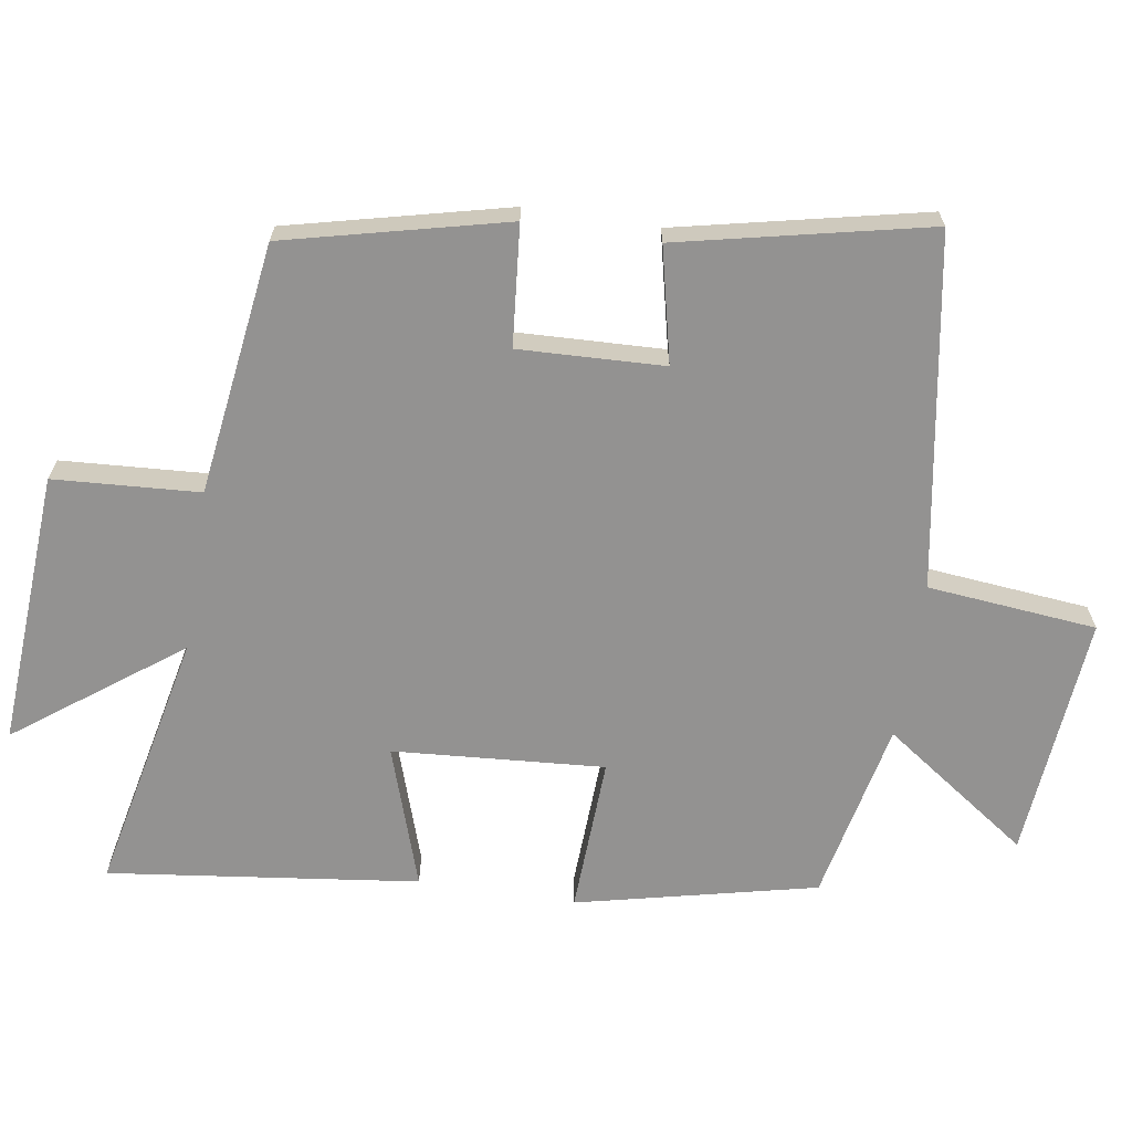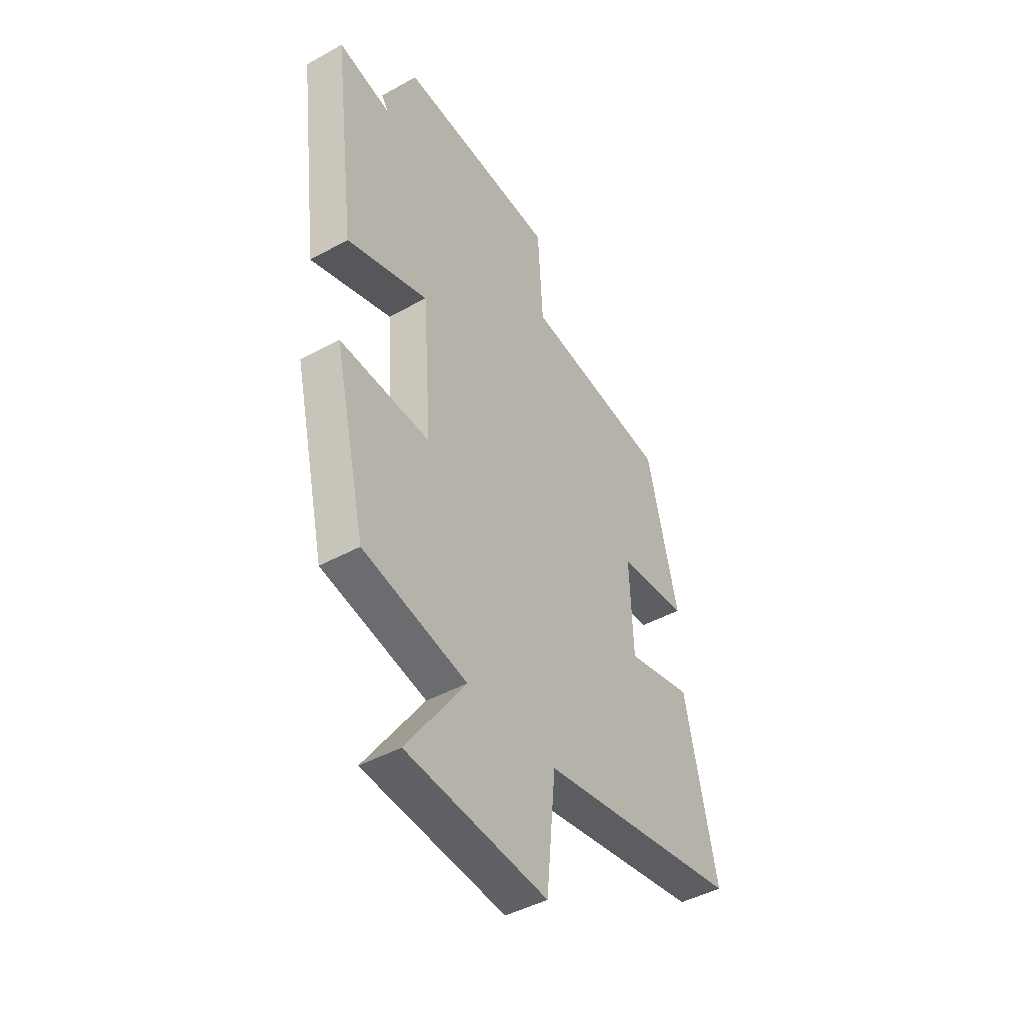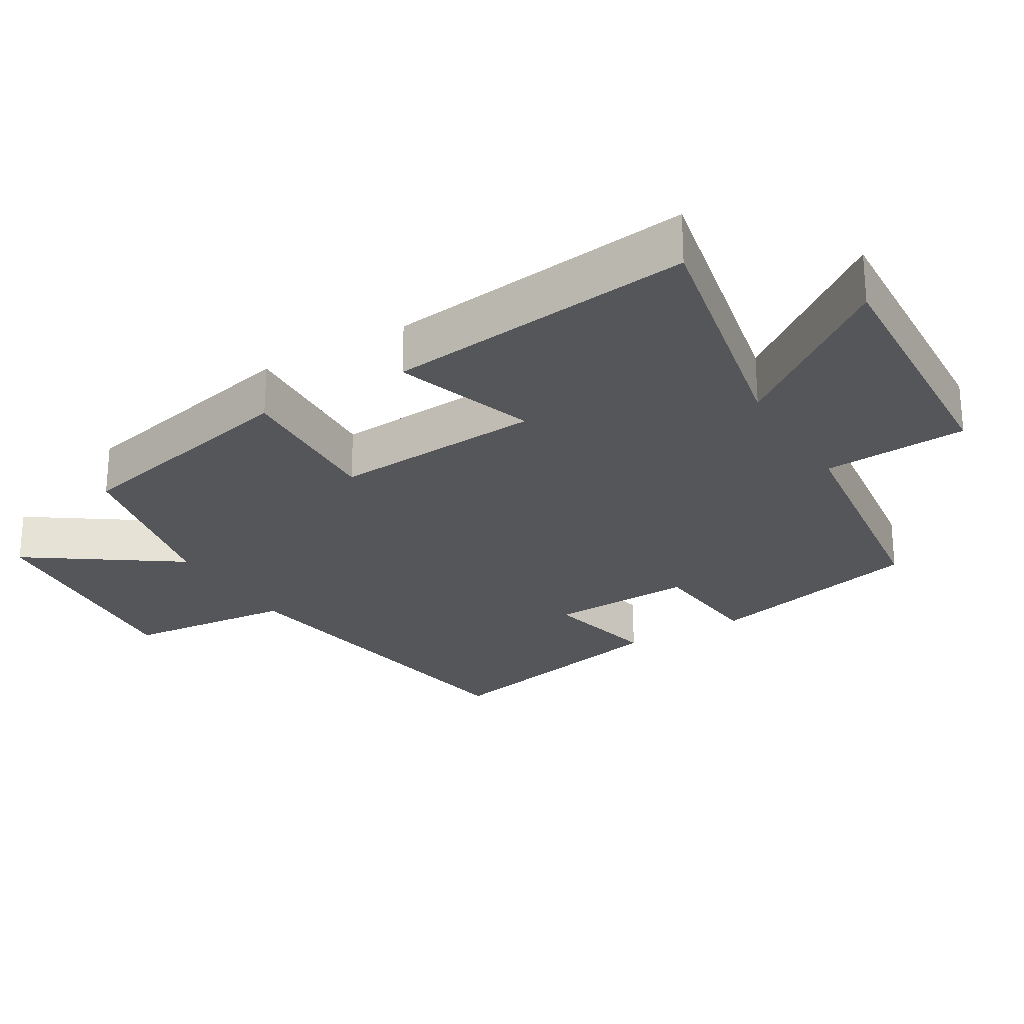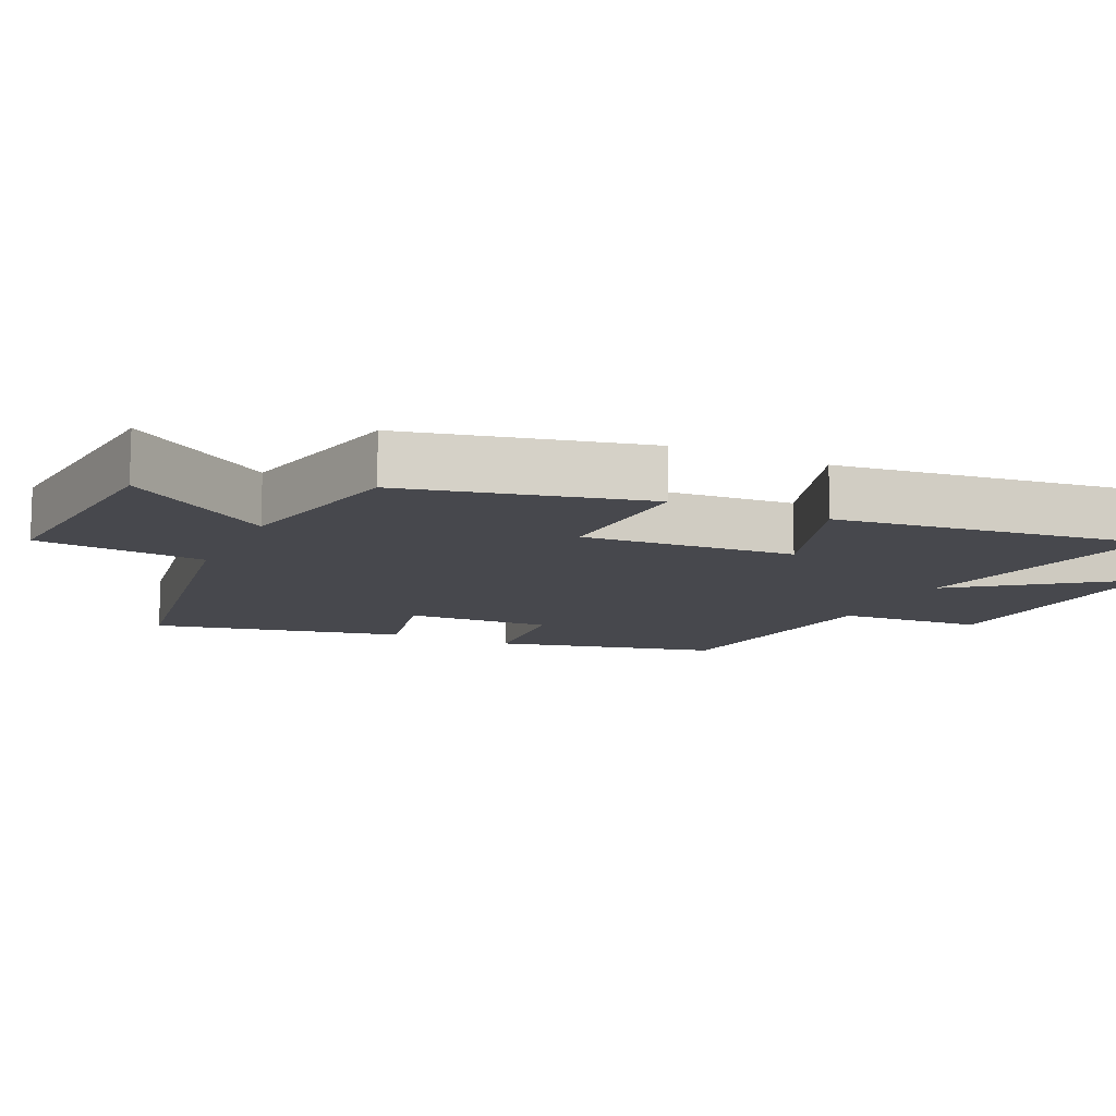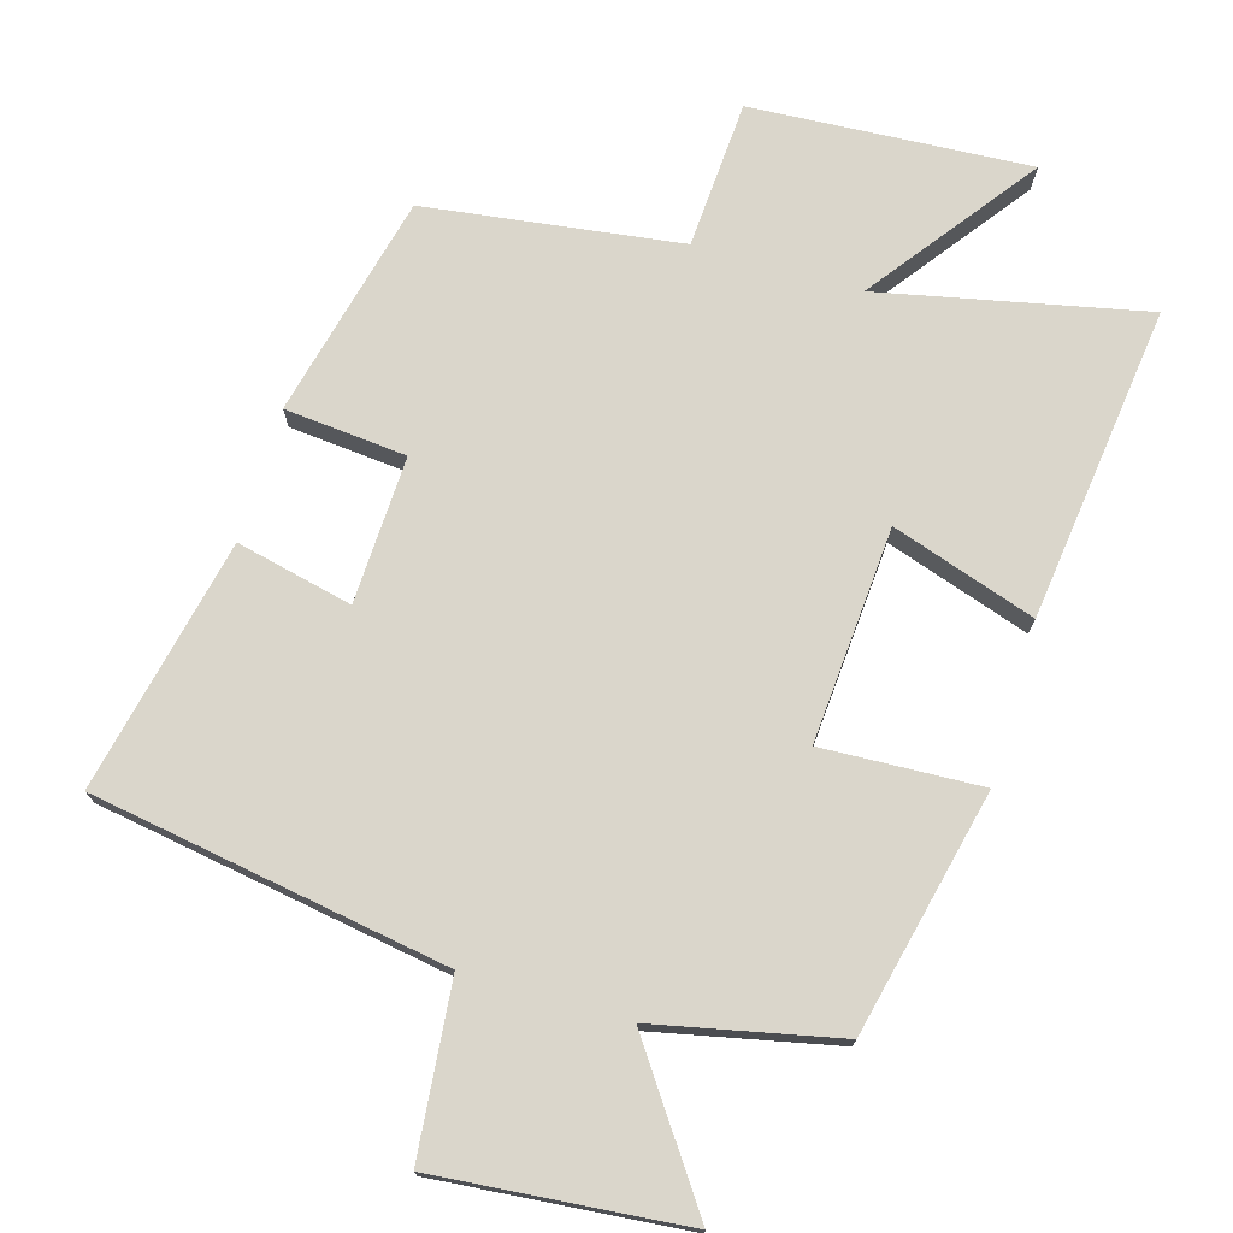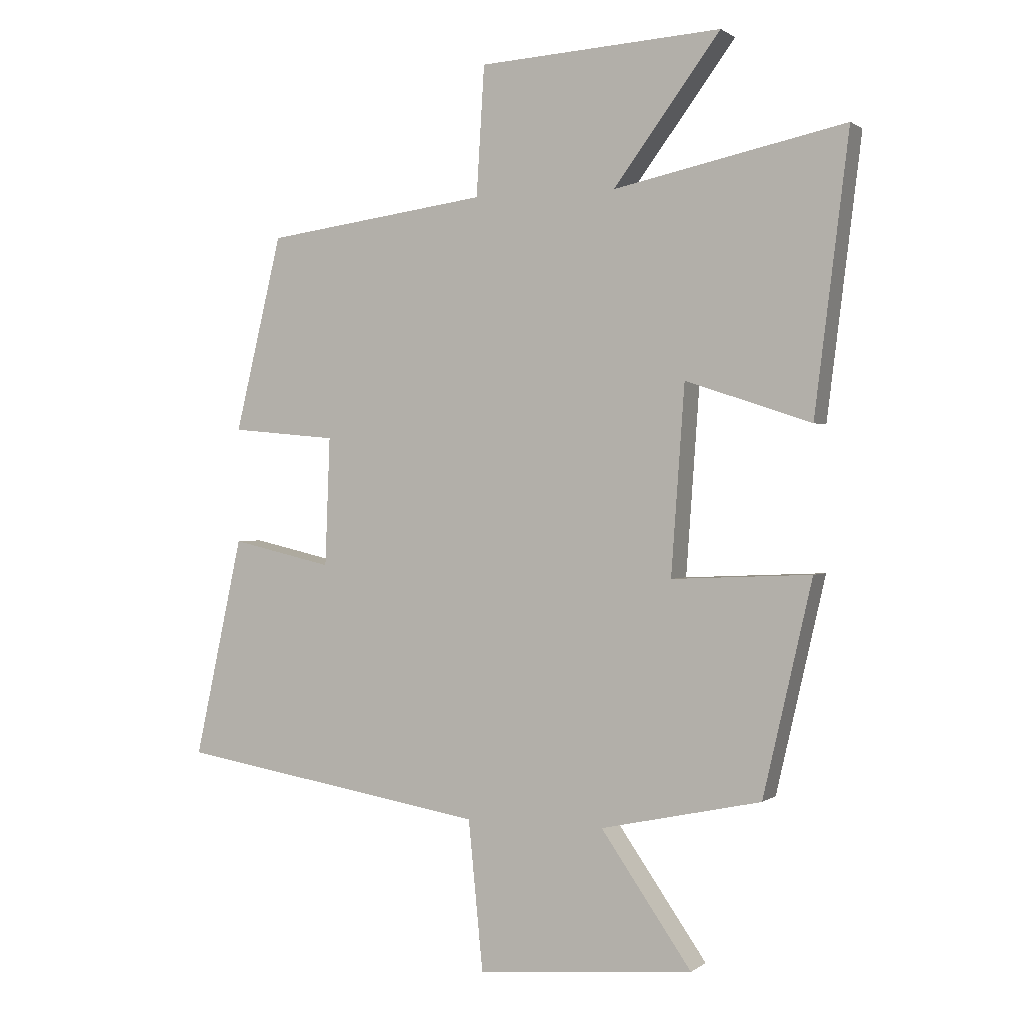
<metadata>
{"format":"obj","ext":"obj","renderer":"f3d","projection":"perspective","resolution":1024,"background":"white","views":[{"elev":-66.5,"azim":81.1,"up":"+Y"},{"elev":-44.4,"azim":-57.1,"up":"+Z"},{"elev":-25.4,"azim":-59.1,"up":"+Y"},{"elev":-11.8,"azim":-115.1,"up":"+Y"},{"elev":74.1,"azim":-163.7,"up":"+Y"},{"elev":0.6,"azim":-156.1,"up":"+Z"}]}
</metadata>
<code>
v 0.423 0.07 0.451
v 0.5 0.07 0.132
v 0.326 0.07 0.116
v 0.334 0.07 -0.094
v 0.5 0.07 -0.056
v 0.579 0.07 -0.416
v 0.072 0.07 -0.5
v 0.048 0.07 -0.745
v -0.306 0.07 -0.713
v -0.158 0.07 -0.5
v -0.42 0.07 -0.444
v -0.5 0.07 -0.097
v -0.273 0.07 -0.107
v -0.295 0.07 0.199
v -0.5 0.07 0.131
v -0.556 0.07 0.58
v -0.178 0.07 0.5
v -0.353 0.07 0.735
v 0.045 0.07 0.711
v 0.058 0.07 0.5
v 0.423 0 0.451
v 0.5 0 0.132
v 0.326 0 0.116
v 0.334 0 -0.094
v 0.5 0 -0.056
v 0.579 0 -0.416
v 0.072 0 -0.5
v 0.048 0 -0.745
v -0.306 0 -0.713
v -0.158 0 -0.5
v -0.42 0 -0.444
v -0.5 0 -0.097
v -0.273 0 -0.107
v -0.295 0 0.199
v -0.5 0 0.131
v -0.556 0 0.58
v -0.178 0 0.5
v -0.353 0 0.735
v 0.045 0 0.711
v 0.058 0 0.5
f 17 18 19 20
f 1 2 3
f 20 1 3
f 17 20 3
f 14 15 16 17
f 17 3 4
f 14 17 4
f 13 14 4
f 10 11 12 13
f 10 13 4
f 7 8 9 10
f 6 7 10
f 5 6 10
f 4 5 10
f 40 39 38 37
f 23 22 21
f 23 21 40
f 23 40 37
f 37 36 35 34
f 24 23 37
f 24 37 34
f 24 34 33
f 33 32 31 30
f 24 33 30
f 30 29 28 27
f 30 27 26
f 30 26 25
f 30 25 24
f 1 21 22 2
f 2 22 23 3
f 3 23 24 4
f 4 24 25 5
f 5 25 26 6
f 6 26 27 7
f 7 27 28 8
f 8 28 29 9
f 9 29 30 10
f 10 30 31 11
f 11 31 32 12
f 12 32 33 13
f 13 33 34 14
f 14 34 35 15
f 15 35 36 16
f 16 36 37 17
f 17 37 38 18
f 18 38 39 19
f 19 39 40 20
f 20 40 21 1

</code>
